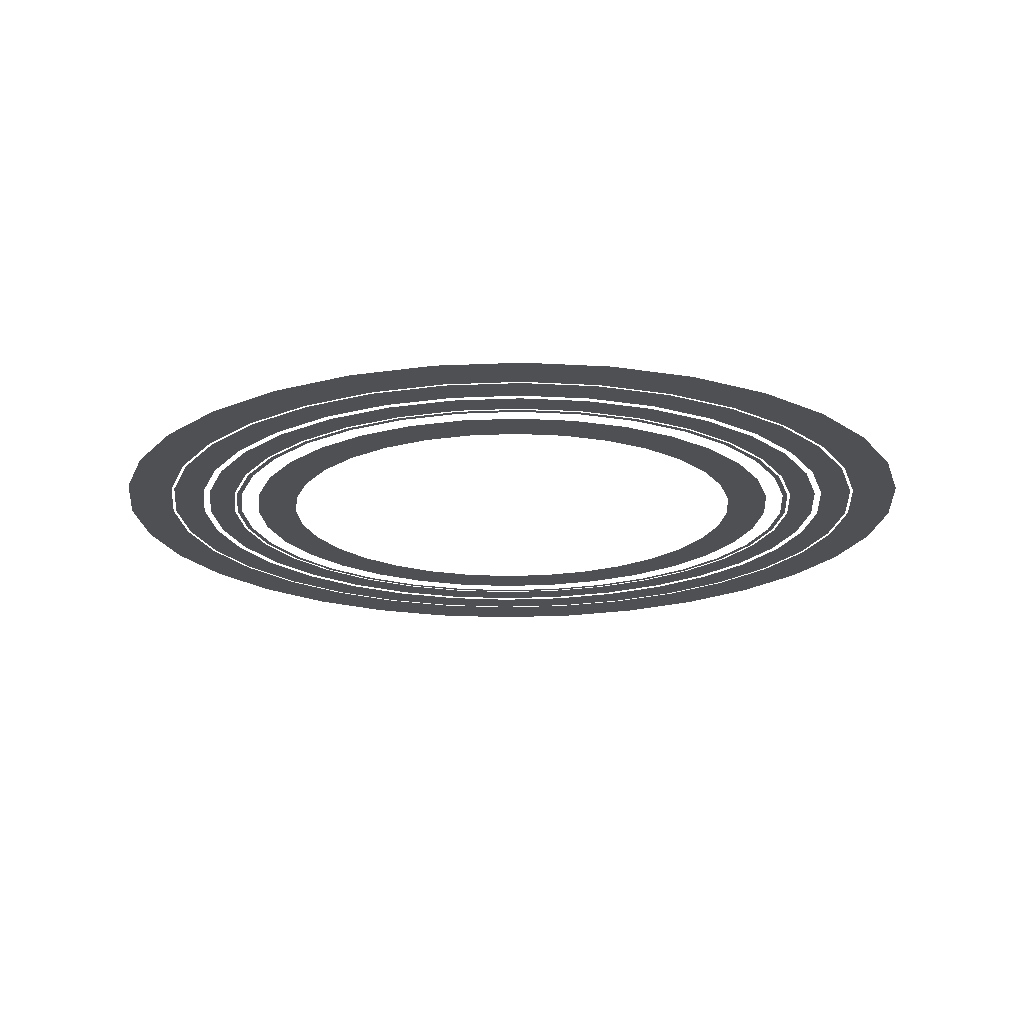
<metadata>
{"format":"obj","ext":"obj","renderer":"f3d","projection":"perspective","resolution":1024,"background":"white","views":[{"elev":-19.0,"azim":-37.7,"up":"+Z"}]}
</metadata>
<code>
o Circle
v -0.05994 -1.307 0.002235
v -0.3158 -1.27 0.001268
v -0.5596 -1.184 0.000153
v -0.7818 -1.052 -0.001068
v -0.9741 -0.879 -0.002348
v -1.129 -0.6719 -0.003638
v -1.24 -0.4387 -0.004889
v -1.304 -0.1882 -0.006052
v -1.318 0.06994 -0.007082
v -1.281 0.3258 -0.007941
v -1.195 0.5696 -0.008594
v -1.063 0.7918 -0.009018
v -0.8902 0.9841 -0.009194
v -0.6832 1.139 -0.009118
v -0.4499 1.25 -0.008792
v -0.1994 1.314 -0.008228
v 0.05874 1.328 -0.007447
v 0.3146 1.291 -0.006481
v 0.5584 1.205 -0.005366
v 0.7806 1.073 -0.004145
v 0.9729 0.9002 -0.002865
v 1.128 0.6932 -0.001574
v 1.239 0.4599 -0.000324
v 1.303 0.2094 0.000839
v 1.317 -0.0487 0.00187
v 1.28 -0.3046 0.002728
v 1.194 -0.5483 0.003381
v 1.062 -0.7706 0.003805
v 0.889 -0.9628 0.003982
v 0.682 -1.118 0.003906
v 0.4487 -1.229 0.003579
v 0.1982 -1.293 0.003015
v -0.05994 -1.307 0.002235
v -0.3158 -1.27 0.001268
v -0.5596 -1.184 0.000153
v -0.7818 -1.052 -0.001068
v -0.9741 -0.879 -0.002348
v -1.129 -0.6719 -0.003638
v -1.24 -0.4387 -0.004889
v -1.304 -0.1882 -0.006052
v -1.318 0.06994 -0.007082
v -1.281 0.3258 -0.007941
v -1.195 0.5696 -0.008594
v -1.063 0.7918 -0.009018
v -0.8902 0.9841 -0.009194
v -0.6832 1.139 -0.009118
v -0.4499 1.25 -0.008792
v -0.1994 1.314 -0.008228
v 0.05874 1.328 -0.007447
v 0.3146 1.291 -0.006481
v 0.5584 1.205 -0.005366
v 0.7806 1.073 -0.004145
v 0.9729 0.9002 -0.002865
v 1.128 0.6932 -0.001574
v 1.239 0.4599 -0.000324
v 1.303 0.2094 0.000839
v 1.317 -0.0487 0.00187
v 1.28 -0.3046 0.002728
v 1.194 -0.5483 0.003381
v 1.062 -0.7706 0.003805
v 0.889 -0.9628 0.003982
v 0.682 -1.118 0.003906
v 0.4487 -1.229 0.003579
v 0.1982 -1.293 0.003015
v -0.06627 -1.447 0.002751
v -0.3495 -1.407 0.001682
v -0.6192 -1.311 0.000448
v -0.8652 -1.165 -0.000904
v -1.078 -0.9739 -0.002321
v -1.249 -0.7448 -0.003749
v -1.373 -0.4867 -0.005133
v -1.443 -0.2094 -0.00642
v -1.459 0.07627 -0.00756
v -1.418 0.3595 -0.00851
v -1.322 0.6292 -0.009233
v -1.176 0.8752 -0.009702
v -0.9851 1.088 -0.009898
v -0.756 1.259 -0.009813
v -0.4979 1.383 -0.009452
v -0.2206 1.453 -0.008828
v 0.06507 1.469 -0.007964
v 0.3483 1.428 -0.006895
v 0.618 1.333 -0.005661
v 0.864 1.186 -0.004309
v 1.077 0.9952 -0.002892
v 1.248 0.7661 -0.001464
v 1.372 0.5079 -8e-05
v 1.442 0.2307 0.001207
v 1.457 -0.05504 0.002347
v 1.417 -0.3382 0.003298
v 1.321 -0.608 0.004021
v 1.175 -0.854 0.004489
v 0.9839 -1.067 0.004685
v 0.7548 -1.238 0.004601
v 0.4967 -1.362 0.004239
v 0.2194 -1.432 0.003615
v -0.07666 -1.678 0.003599
v -0.4046 -1.631 0.00236
v -0.7171 -1.52 0.000931
v -1.002 -1.351 -0.000634
v -1.248 -1.13 -0.002275
v -1.447 -0.8643 -0.003929
v -1.59 -0.5653 -0.005532
v -1.672 -0.2442 -0.007023
v -1.689 0.08666 -0.008344
v -1.642 0.4146 -0.009444
v -1.532 0.7271 -0.01028
v -1.362 1.012 -0.01082
v -1.141 1.258 -0.01105
v -0.8755 1.457 -0.01095
v -0.5765 1.6 -0.01053
v -0.2554 1.682 -0.009812
v 0.07546 1.699 -0.008812
v 0.4034 1.652 -0.007573
v 0.7159 1.542 -0.006144
v 1.001 1.372 -0.004578
v 1.247 1.151 -0.002937
v 1.446 0.8855 -0.001283
v 1.589 0.5866 0.00032
v 1.67 0.2655 0.00181
v 1.688 -0.06542 0.003131
v 1.641 -0.3934 0.004231
v 1.53 -0.7058 0.005069
v 1.361 -0.9907 0.005611
v 1.14 -1.237 0.005838
v 0.8743 -1.436 0.005741
v 0.5753 -1.579 0.005322
v 0.2542 -1.66 0.004599
v -0.08324 -1.824 0.004136
v -0.4396 -1.773 0.002791
v -0.7791 -1.653 0.001237
v -1.089 -1.469 -0.000464
v -1.356 -1.228 -0.002247
v -1.572 -0.9401 -0.004044
v -1.727 -0.6152 -0.005786
v -1.816 -0.2663 -0.007405
v -1.835 0.09324 -0.008841
v -1.784 0.4496 -0.01004
v -1.664 0.7891 -0.01095
v -1.48 1.099 -0.01154
v -1.24 1.366 -0.01178
v -0.9513 1.582 -0.01168
v -0.6264 1.737 -0.01122
v -0.2775 1.826 -0.01044
v 0.08205 1.845 -0.009349
v 0.4384 1.794 -0.008003
v 0.7779 1.674 -0.00645
v 1.087 1.49 -0.004749
v 1.355 1.25 -0.002966
v 1.571 0.9613 -0.001169
v 1.726 0.6364 0.000573
v 1.815 0.2875 0.002193
v 1.834 -0.072 0.003628
v 1.783 -0.4284 0.004823
v 1.663 -0.7679 0.005734
v 1.479 -1.077 0.006323
v 1.238 -1.345 0.00657
v 0.9501 -1.561 0.006463
v 0.6252 -1.716 0.006009
v 0.2763 -1.805 0.005223
v -0.09341 -2.05 0.004966
v -0.4936 -1.992 0.003455
v -0.8749 -1.858 0.00171
v -1.223 -1.651 -0.0002
v -1.523 -1.381 -0.002203
v -1.766 -1.057 -0.004221
v -1.94 -0.6922 -0.006177
v -2.04 -0.3004 -0.007996
v -2.061 0.1034 -0.009608
v -2.004 0.5036 -0.01095
v -1.869 0.8849 -0.01197
v -1.662 1.233 -0.01264
v -1.392 1.533 -0.01291
v -1.068 1.776 -0.01279
v -0.7034 1.95 -0.01228
v -0.3116 2.05 -0.0114
v 0.09222 2.071 -0.01018
v 0.4924 2.014 -0.008667
v 0.8737 1.879 -0.006923
v 1.221 1.672 -0.005013
v 1.522 1.402 -0.00301
v 1.764 1.078 -0.000992
v 1.939 0.7135 0.000964
v 2.039 0.3216 0.002783
v 2.06 -0.08217 0.004395
v 2.002 -0.4824 0.005738
v 1.868 -0.8637 0.00676
v 1.661 -1.211 0.007422
v 1.391 -1.512 0.007699
v 1.067 -1.754 0.00758
v 0.7022 -1.929 0.007069
v 0.3104 -2.029 0.006186
v -0.1047 -2.301 0.005887
v -0.5536 -2.236 0.004191
v -0.9812 -2.085 0.002235
v -1.371 -1.853 9.3e-05
v -1.708 -1.55 -0.002153
v -1.98 -1.187 -0.004417
v -2.176 -0.7777 -0.006611
v -2.288 -0.3382 -0.008651
v -2.312 0.1147 -0.01046
v -2.247 0.5636 -0.01196
v -2.096 0.9912 -0.01311
v -1.864 1.381 -0.01385
v -1.561 1.718 -0.01416
v -1.198 1.99 -0.01403
v -0.7889 2.186 -0.01346
v -0.3494 2.298 -0.01247
v 0.1035 2.322 -0.0111
v 0.5524 2.257 -0.009404
v 0.98 2.106 -0.007448
v 1.37 1.874 -0.005305
v 1.707 1.571 -0.003059
v 1.979 1.208 -0.000796
v 2.174 0.7989 0.001398
v 2.286 0.3594 0.003438
v 2.311 -0.09345 0.005246
v 2.246 -0.5423 0.006752
v 2.095 -0.97 0.007898
v 1.863 -1.36 0.008641
v 1.56 -1.697 0.008952
v 1.197 -1.969 0.008818
v 0.7877 -2.164 0.008245
v 0.3482 -2.276 0.007255
v -0.0702 -1.535 0.003072
v -0.3703 -1.491 0.001939
v -0.6562 -1.39 0.000631
v -0.9169 -1.236 -0.000802
v -1.142 -1.033 -0.002304
v -1.324 -0.79 -0.003817
v -1.455 -0.5164 -0.005284
v -1.53 -0.2226 -0.006648
v -1.546 0.0802 -0.007856
v -1.503 0.3803 -0.008863
v -1.402 0.6662 -0.00963
v -1.247 0.9269 -0.01013
v -1.044 1.152 -0.01033
v -0.8012 1.334 -0.01025
v -0.5276 1.465 -0.009862
v -0.2338 1.54 -0.0092
v 0.069 1.556 -0.008285
v 0.3691 1.513 -0.007151
v 0.655 1.412 -0.005843
v 0.9157 1.257 -0.004411
v 1.141 1.054 -0.002909
v 1.323 0.8112 -0.001396
v 1.454 0.5377 7.1e-05
v 1.528 0.2438 0.001435
v 1.545 -0.05896 0.002644
v 1.501 -0.3591 0.003651
v 1.4 -0.645 0.004417
v 1.246 -0.9057 0.004914
v 1.043 -1.131 0.005121
v 0.8 -1.313 0.005032
v 0.5264 -1.444 0.004649
v 0.2326 -1.518 0.003987
v -0.07466 -1.634 0.003436
v -0.394 -1.588 0.00223
v -0.6982 -1.48 0.000838
v -0.9757 -1.315 -0.000686
v -1.216 -1.1 -0.002284
v -1.409 -0.8413 -0.003895
v -1.548 -0.5502 -0.005455
v -1.628 -0.2375 -0.006907
v -1.645 0.08466 -0.008193
v -1.599 0.404 -0.009264
v -1.491 0.7082 -0.01008
v -1.327 0.9857 -0.01061
v -1.111 1.226 -0.01083
v -0.8525 1.419 -0.01073
v -0.5614 1.558 -0.01033
v -0.2487 1.638 -0.009622
v 0.07346 1.655 -0.008649
v 0.3928 1.609 -0.007443
v 0.697 1.501 -0.006051
v 0.9745 1.337 -0.004527
v 1.214 1.121 -0.002929
v 1.408 0.8625 -0.001318
v 1.547 0.5714 0.000243
v 1.626 0.2588 0.001694
v 1.644 -0.06342 0.00298
v 1.598 -0.3828 0.004052
v 1.49 -0.687 0.004867
v 1.325 -0.9644 0.005396
v 1.11 -1.204 0.005616
v 0.8513 -1.398 0.005521
v 0.5602 -1.537 0.005114
v 0.2475 -1.616 0.00441
v -0.07594 -1.662 0.00354
v -0.4008 -1.615 0.002314
v -0.7103 -1.506 0.000898
v -0.9925 -1.338 -0.000653
v -1.237 -1.119 -0.002279
v -1.433 -0.856 -0.003917
v -1.575 -0.5599 -0.005505
v -1.656 -0.2418 -0.006981
v -1.673 0.08594 -0.00829
v -1.626 0.4108 -0.00938
v -1.517 0.7203 -0.01021
v -1.35 1.003 -0.01075
v -1.13 1.247 -0.01097
v -0.8673 1.443 -0.01087
v -0.5711 1.585 -0.01046
v -0.253 1.666 -0.009744
v 0.07474 1.683 -0.008753
v 0.3996 1.636 -0.007526
v 0.7091 1.527 -0.00611
v 0.9913 1.36 -0.00456
v 1.235 1.14 -0.002934
v 1.432 0.8773 -0.001296
v 1.574 0.5811 0.000292
v 1.655 0.2631 0.001768
v 1.672 -0.0647 0.003077
v 1.625 -0.3896 0.004167
v 1.516 -0.6991 0.004997
v 1.348 -0.9813 0.005534
v 1.129 -1.225 0.005759
v 0.8661 -1.422 0.005662
v 0.5699 -1.564 0.005247
v 0.2518 -1.645 0.004531
v -0.08494 -1.862 0.004275
v -0.4486 -1.809 0.002901
v -0.7951 -1.687 0.001316
v -1.111 -1.499 -0.00042
v -1.384 -1.254 -0.002239
v -1.604 -0.9596 -0.004073
v -1.763 -0.628 -0.005851
v -1.854 -0.272 -0.007504
v -1.873 0.09494 -0.008968
v -1.821 0.4586 -0.01019
v -1.698 0.8051 -0.01112
v -1.511 1.121 -0.01172
v -1.265 1.394 -0.01197
v -0.9708 1.614 -0.01186
v -0.6392 1.773 -0.0114
v -0.2832 1.864 -0.0106
v 0.08374 1.883 -0.009487
v 0.4474 1.831 -0.008114
v 0.7939 1.708 -0.006529
v 1.11 1.521 -0.004793
v 1.383 1.275 -0.002973
v 1.603 0.9808 -0.001139
v 1.762 0.6493 0.000638
v 1.852 0.2932 0.002291
v 1.872 -0.0737 0.003756
v 1.819 -0.4374 0.004976
v 1.697 -0.7838 0.005905
v 1.509 -1.1 0.006506
v 1.264 -1.373 0.006758
v 0.9696 -1.593 0.00665
v 0.638 -1.752 0.006185
v 0.282 -1.842 0.005384
v -0.08661 -1.899 0.004411
v -0.4575 -1.846 0.003011
v -0.8109 -1.721 0.001394
v -1.133 -1.529 -0.000376
v -1.412 -1.279 -0.002232
v -1.636 -0.9788 -0.004102
v -1.798 -0.6407 -0.005915
v -1.89 -0.2776 -0.007601
v -1.91 0.09661 -0.009095
v -1.857 0.4675 -0.01034
v -1.732 0.8209 -0.01129
v -1.541 1.143 -0.0119
v -1.29 1.422 -0.01216
v -0.99 1.646 -0.01205
v -0.6519 1.808 -0.01157
v -0.2888 1.9 -0.01076
v 0.08541 1.92 -0.009624
v 0.4563 1.867 -0.008223
v 0.8097 1.742 -0.006607
v 1.132 1.551 -0.004837
v 1.411 1.3 -0.002981
v 1.635 1 -0.00111
v 1.797 0.662 0.000703
v 1.889 0.2988 0.002388
v 1.909 -0.07537 0.003882
v 1.856 -0.4463 0.005126
v 1.731 -0.7996 0.006074
v 1.539 -1.122 0.006687
v 1.289 -1.401 0.006944
v 0.9888 -1.625 0.006833
v 0.6507 -1.787 0.00636
v 0.2876 -1.879 0.005542
v -0.08885 -1.949 0.004593
v -0.4694 -1.894 0.003156
v -0.8319 -1.766 0.001498
v -1.162 -1.569 -0.000318
v -1.448 -1.312 -0.002222
v -1.679 -1.004 -0.004141
v -1.844 -0.6576 -0.006001
v -1.939 -0.2851 -0.007731
v -1.96 0.09884 -0.009263
v -1.905 0.4794 -0.01054
v -1.777 0.8419 -0.01151
v -1.581 1.172 -0.01214
v -1.324 1.458 -0.0124
v -1.016 1.689 -0.01229
v -0.6688 1.854 -0.0118
v -0.2963 1.949 -0.01097
v 0.08765 1.97 -0.009806
v 0.4682 1.915 -0.008369
v 0.8307 1.787 -0.006711
v 1.161 1.591 -0.004894
v 1.447 1.334 -0.00299
v 1.677 1.026 -0.001071
v 1.843 0.6789 0.000788
v 1.938 0.3063 0.002518
v 1.959 -0.0776 0.00405
v 1.904 -0.4581 0.005327
v 1.776 -0.8206 0.006299
v 1.579 -1.151 0.006928
v 1.322 -1.437 0.007192
v 1.014 -1.667 0.007078
v 0.6676 -1.833 0.006593
v 0.2951 -1.928 0.005754
v -0.09134 -2.004 0.004797
v -0.4826 -1.948 0.003319
v -0.8554 -1.816 0.001614
v -1.195 -1.614 -0.000254
v -1.489 -1.35 -0.002212
v -1.726 -1.033 -0.004185
v -1.897 -0.6765 -0.006097
v -1.994 -0.2934 -0.007875
v -2.015 0.1013 -0.009451
v -1.959 0.4926 -0.01076
v -1.827 0.8654 -0.01176
v -1.625 1.205 -0.01241
v -1.361 1.499 -0.01268
v -1.044 1.736 -0.01256
v -0.6877 1.907 -0.01207
v -0.3046 2.004 -0.0112
v 0.09014 2.025 -0.01001
v 0.4814 1.969 -0.008532
v 0.8542 1.837 -0.006827
v 1.194 1.635 -0.004959
v 1.488 1.371 -0.003001
v 1.725 1.054 -0.001028
v 1.895 0.6978 0.000884
v 1.993 0.3147 0.002663
v 2.014 -0.0801 0.004239
v 1.958 -0.4714 0.005551
v 1.826 -0.8441 0.006551
v 1.624 -1.184 0.007198
v 1.36 -1.478 0.007469
v 1.043 -1.715 0.007352
v 0.6865 -1.885 0.006853
v 0.3034 -1.983 0.00599
v -0.09267 -2.033 0.004905
v -0.4897 -1.976 0.003406
v -0.8679 -1.843 0.001676
v -1.213 -1.638 -0.000219
v -1.511 -1.37 -0.002206
v -1.751 -1.048 -0.004208
v -1.924 -0.6866 -0.006148
v -2.023 -0.2979 -0.007953
v -2.045 0.1027 -0.009552
v -1.987 0.4997 -0.01088
v -1.854 0.8779 -0.0119
v -1.649 1.223 -0.01255
v -1.381 1.521 -0.01283
v -1.06 1.761 -0.01271
v -0.6978 1.934 -0.0122
v -0.3091 2.033 -0.01133
v 0.09147 2.055 -0.01012
v 0.4885 1.997 -0.008619
v 0.8667 1.864 -0.006888
v 1.212 1.659 -0.004994
v 1.51 1.391 -0.003007
v 1.75 1.07 -0.001005
v 1.923 0.7078 0.000936
v 2.022 0.3191 0.00274
v 2.044 -0.08143 0.004339
v 1.986 -0.4784 0.005671
v 1.853 -0.8567 0.006685
v 1.648 -1.202 0.007342
v 1.38 -1.5 0.007616
v 1.058 -1.74 0.007498
v 0.6966 -1.913 0.006991
v 0.3079 -2.012 0.006116
f 8 39 40
f 22 53 54
f 9 40 41
f 23 54 55
f 10 41 42
f 24 55 56
f 11 42 43
f 25 56 57
f 12 43 44
f 26 57 58
f 13 44 45
f 27 58 59
f 14 45 46
f 28 59 60
f 15 46 47
f 2 33 34
f 29 60 61
f 16 47 48
f 3 34 35
f 30 61 62
f 17 48 49
f 4 35 36
f 31 62 63
f 18 49 50
f 5 36 37
f 32 63 64
f 19 50 51
f 6 37 38
f 1 64 33
f 20 51 52
f 7 38 39
f 21 52 53
f 394 427 395
f 407 440 408
f 393 426 394
f 407 438 439
f 392 425 393
f 405 438 406
f 391 424 392
f 404 437 405
f 390 423 391
f 403 436 404
f 416 417 385
f 389 422 390
f 402 435 403
f 415 448 416
f 388 421 389
f 401 434 402
f 415 446 447
f 388 419 420
f 400 433 401
f 413 446 414
f 387 418 419
f 399 432 400
f 412 445 413
f 386 417 418
f 398 431 399
f 411 444 412
f 398 429 430
f 410 443 411
f 397 428 429
f 409 442 410
f 395 428 396
f 408 441 409
f 8 7 39
f 22 21 53
f 9 8 40
f 23 22 54
f 10 9 41
f 24 23 55
f 11 10 42
f 25 24 56
f 12 11 43
f 26 25 57
f 13 12 44
f 27 26 58
f 14 13 45
f 28 27 59
f 15 14 46
f 2 1 33
f 29 28 60
f 16 15 47
f 3 2 34
f 30 29 61
f 17 16 48
f 4 3 35
f 31 30 62
f 18 17 49
f 5 4 36
f 32 31 63
f 19 18 50
f 6 5 37
f 1 32 64
f 20 19 51
f 7 6 38
f 21 20 52
f 394 426 427
f 407 439 440
f 393 425 426
f 407 406 438
f 392 424 425
f 405 437 438
f 391 423 424
f 404 436 437
f 390 422 423
f 403 435 436
f 416 448 417
f 389 421 422
f 402 434 435
f 415 447 448
f 388 420 421
f 401 433 434
f 415 414 446
f 388 387 419
f 400 432 433
f 413 445 446
f 387 386 418
f 399 431 432
f 412 444 445
f 386 385 417
f 398 430 431
f 411 443 444
f 398 397 429
f 410 442 443
f 397 396 428
f 409 441 442
f 395 427 428
f 408 440 441
f 88 249 89
f 75 236 76
f 90 249 250
f 76 237 77
f 90 251 91
f 78 237 238
f 91 252 92
f 78 239 79
f 65 226 66
f 93 252 253
f 79 240 80
f 66 227 67
f 94 253 254
f 80 241 81
f 67 228 68
f 95 254 255
f 82 241 242
f 68 229 69
f 96 255 256
f 82 243 83
f 69 230 70
f 96 225 65
f 84 243 244
f 70 231 71
f 85 244 245
f 72 231 232
f 85 246 86
f 73 232 233
f 86 247 87
f 74 233 234
f 87 248 88
f 74 235 75
f 276 309 277
f 264 295 296
f 277 310 278
f 264 297 265
f 278 311 279
f 266 297 298
f 279 312 280
f 266 299 267
f 280 313 281
f 267 300 268
f 281 314 282
f 268 301 269
f 282 315 283
f 269 302 270
f 284 315 316
f 271 302 303
f 257 290 258
f 284 317 285
f 271 304 272
f 258 291 259
f 286 317 318
f 272 305 273
f 260 291 292
f 287 318 319
f 274 305 306
f 260 293 261
f 287 320 288
f 275 306 307
f 261 294 262
f 288 289 257
f 275 308 276
f 262 295 263
f 88 248 249
f 75 235 236
f 90 89 249
f 76 236 237
f 90 250 251
f 78 77 237
f 91 251 252
f 78 238 239
f 65 225 226
f 93 92 252
f 79 239 240
f 66 226 227
f 94 93 253
f 80 240 241
f 67 227 228
f 95 94 254
f 82 81 241
f 68 228 229
f 96 95 255
f 82 242 243
f 69 229 230
f 96 256 225
f 84 83 243
f 70 230 231
f 85 84 244
f 72 71 231
f 85 245 246
f 73 72 232
f 86 246 247
f 74 73 233
f 87 247 248
f 74 234 235
f 276 308 309
f 264 263 295
f 277 309 310
f 264 296 297
f 278 310 311
f 266 265 297
f 279 311 312
f 266 298 299
f 280 312 313
f 267 299 300
f 281 313 314
f 268 300 301
f 282 314 315
f 269 301 302
f 284 283 315
f 271 270 302
f 257 289 290
f 284 316 317
f 271 303 304
f 258 290 291
f 286 285 317
f 272 304 305
f 260 259 291
f 287 286 318
f 274 273 305
f 260 292 293
f 287 319 320
f 275 274 306
f 261 293 294
f 288 320 289
f 275 307 308
f 262 294 295
f 53 86 54
f 40 73 41
f 54 87 55
f 41 74 42
f 56 87 88
f 42 75 43
f 56 89 57
f 44 75 76
f 57 90 58
f 44 77 45
f 59 90 91
f 45 78 46
f 59 92 60
f 47 78 79
f 33 66 34
f 60 93 61
f 48 79 80
f 35 66 67
f 62 93 94
f 49 80 81
f 35 68 36
f 62 95 63
f 50 81 82
f 37 68 69
f 63 96 64
f 50 83 51
f 37 70 38
f 64 65 33
f 51 84 52
f 38 71 39
f 53 84 85
f 40 71 72
f 53 85 86
f 40 72 73
f 54 86 87
f 41 73 74
f 56 55 87
f 42 74 75
f 56 88 89
f 44 43 75
f 57 89 90
f 44 76 77
f 59 58 90
f 45 77 78
f 59 91 92
f 47 46 78
f 33 65 66
f 60 92 93
f 48 47 79
f 35 34 66
f 62 61 93
f 49 48 80
f 35 67 68
f 62 94 95
f 50 49 81
f 37 36 68
f 63 95 96
f 50 82 83
f 37 69 70
f 64 96 65
f 51 83 84
f 38 70 71
f 53 52 84
f 40 39 71
f 123 156 124
f 110 143 111
f 98 129 130
f 125 156 157
f 112 143 144
f 98 131 99
f 125 158 126
f 112 145 113
f 99 132 100
f 126 159 127
f 114 145 146
f 100 133 101
f 127 160 128
f 114 147 115
f 101 134 102
f 97 160 129
f 116 147 148
f 103 134 135
f 116 149 117
f 103 136 104
f 117 150 118
f 105 136 137
f 118 151 119
f 105 138 106
f 120 151 152
f 106 139 107
f 120 153 121
f 108 139 140
f 122 153 154
f 108 141 109
f 122 155 123
f 110 141 142
f 167 198 199
f 180 213 181
f 168 199 200
f 181 214 182
f 169 200 201
f 182 215 183
f 169 202 170
f 183 216 184
f 171 202 203
f 184 217 185
f 171 204 172
f 185 218 186
f 172 205 173
f 187 218 219
f 174 205 206
f 187 220 188
f 175 206 207
f 161 194 162
f 188 221 189
f 176 207 208
f 163 194 195
f 189 222 190
f 176 209 177
f 163 196 164
f 190 223 191
f 178 209 210
f 164 197 165
f 191 224 192
f 178 211 179
f 165 198 166
f 161 224 193
f 179 212 180
f 365 398 366
f 378 411 379
f 364 397 365
f 378 409 410
f 364 395 396
f 377 408 409
f 363 394 395
f 375 408 376
f 362 393 394
f 374 407 375
f 360 393 361
f 373 406 374
f 359 392 360
f 372 405 373
f 358 391 359
f 372 403 404
f 384 385 353
f 358 389 390
f 371 402 403
f 383 416 384
f 356 389 357
f 370 401 402
f 382 415 383
f 356 387 388
f 368 401 369
f 381 414 382
f 355 386 387
f 367 400 368
f 380 413 381
f 353 386 354
f 366 399 367
f 380 411 412
f 423 456 424
f 436 469 437
f 423 454 455
f 435 468 436
f 417 480 449
f 421 454 422
f 435 466 467
f 447 480 448
f 420 453 421
f 434 465 466
f 446 479 447
f 419 452 420
f 432 465 433
f 446 477 478
f 418 451 419
f 431 464 432
f 444 477 445
f 417 450 418
f 430 463 431
f 443 476 444
f 429 462 430
f 442 475 443
f 428 461 429
f 441 474 442
f 428 459 460
f 440 473 441
f 427 458 459
f 439 472 440
f 426 457 458
f 438 471 439
f 425 456 457
f 437 470 438
f 123 155 156
f 110 142 143
f 98 97 129
f 125 124 156
f 112 111 143
f 98 130 131
f 125 157 158
f 112 144 145
f 99 131 132
f 126 158 159
f 114 113 145
f 100 132 133
f 127 159 160
f 114 146 147
f 101 133 134
f 97 128 160
f 116 115 147
f 103 102 134
f 116 148 149
f 103 135 136
f 117 149 150
f 105 104 136
f 118 150 151
f 105 137 138
f 120 119 151
f 106 138 139
f 120 152 153
f 108 107 139
f 122 121 153
f 108 140 141
f 122 154 155
f 110 109 141
f 167 166 198
f 180 212 213
f 168 167 199
f 181 213 214
f 169 168 200
f 182 214 215
f 169 201 202
f 183 215 216
f 171 170 202
f 184 216 217
f 171 203 204
f 185 217 218
f 172 204 205
f 187 186 218
f 174 173 205
f 187 219 220
f 175 174 206
f 161 193 194
f 188 220 221
f 176 175 207
f 163 162 194
f 189 221 222
f 176 208 209
f 163 195 196
f 190 222 223
f 178 177 209
f 164 196 197
f 191 223 224
f 178 210 211
f 165 197 198
f 161 192 224
f 179 211 212
f 365 397 398
f 378 410 411
f 364 396 397
f 378 377 409
f 364 363 395
f 377 376 408
f 363 362 394
f 375 407 408
f 362 361 393
f 374 406 407
f 360 392 393
f 373 405 406
f 359 391 392
f 372 404 405
f 358 390 391
f 372 371 403
f 384 416 385
f 358 357 389
f 371 370 402
f 383 415 416
f 356 388 389
f 370 369 401
f 382 414 415
f 356 355 387
f 368 400 401
f 381 413 414
f 355 354 386
f 367 399 400
f 380 412 413
f 353 385 386
f 366 398 399
f 380 379 411
f 423 455 456
f 436 468 469
f 423 422 454
f 435 467 468
f 417 448 480
f 421 453 454
f 435 434 466
f 447 479 480
f 420 452 453
f 434 433 465
f 446 478 479
f 419 451 452
f 432 464 465
f 446 445 477
f 418 450 451
f 431 463 464
f 444 476 477
f 417 449 450
f 430 462 463
f 443 475 476
f 429 461 462
f 442 474 475
f 428 460 461
f 441 473 474
f 428 427 459
f 440 472 473
f 427 426 458
f 439 471 472
f 426 425 457
f 438 470 471
f 425 424 456
f 437 469 470
f 340 373 341
f 327 358 359
f 339 372 340
f 321 384 353
f 326 357 358
f 338 371 339
f 352 383 384
f 325 356 357
f 337 370 338
f 350 383 351
f 323 356 324
f 336 369 337
f 349 382 350
f 322 355 323
f 336 367 368
f 348 381 349
f 321 354 322
f 334 367 335
f 347 380 348
f 334 365 366
f 347 378 379
f 332 365 333
f 345 378 346
f 331 364 332
f 344 377 345
f 330 363 331
f 343 376 344
f 330 361 362
f 343 374 375
f 328 361 329
f 342 373 374
f 328 359 360
f 340 372 373
f 327 326 358
f 339 371 372
f 321 352 384
f 326 325 357
f 338 370 371
f 352 351 383
f 325 324 356
f 337 369 370
f 350 382 383
f 323 355 356
f 336 368 369
f 349 381 382
f 322 354 355
f 336 335 367
f 348 380 381
f 321 353 354
f 334 366 367
f 347 379 380
f 334 333 365
f 347 346 378
f 332 364 365
f 345 377 378
f 331 363 364
f 344 376 377
f 330 362 363
f 343 375 376
f 330 329 361
f 343 342 374
f 328 360 361
f 342 341 373
f 328 327 359

</code>
